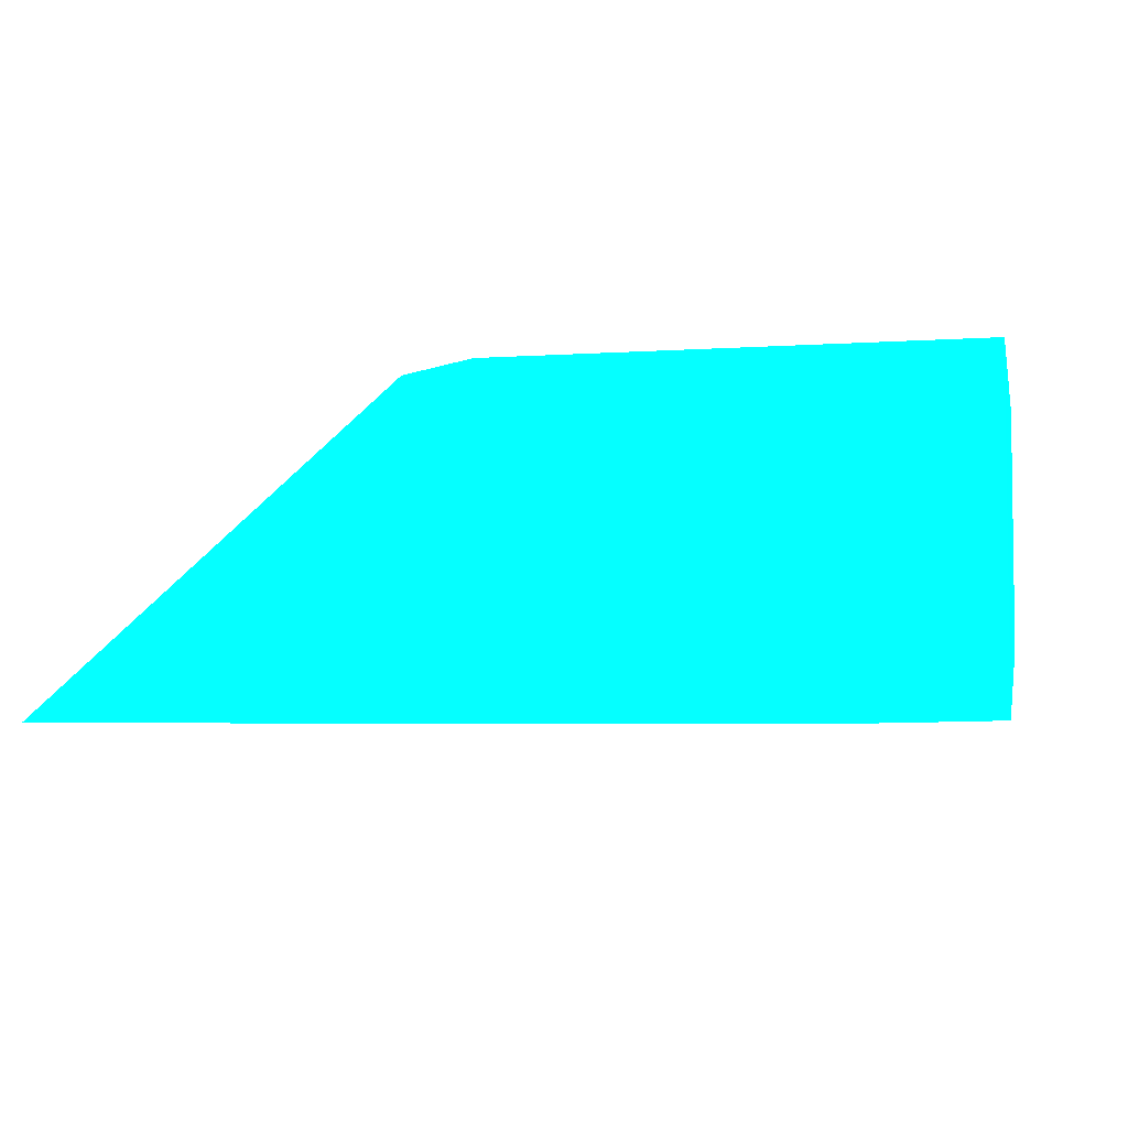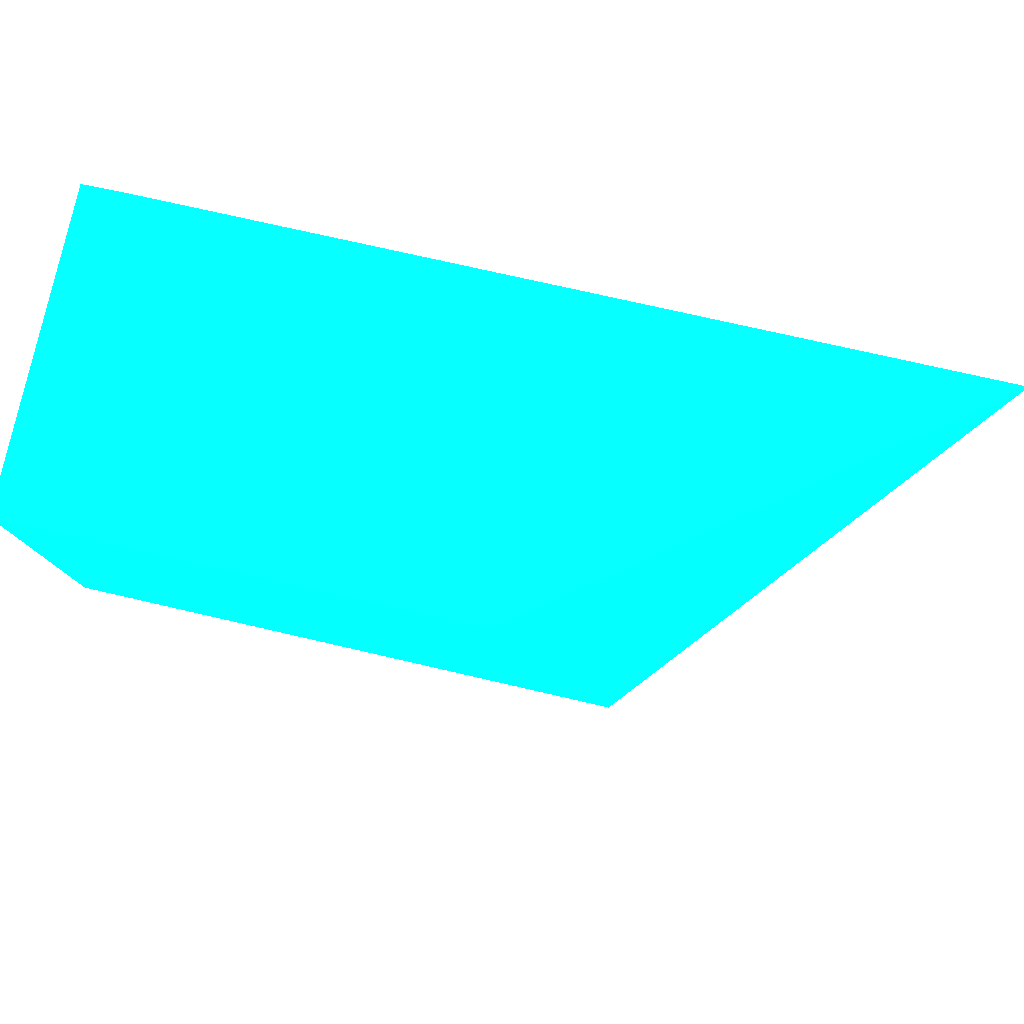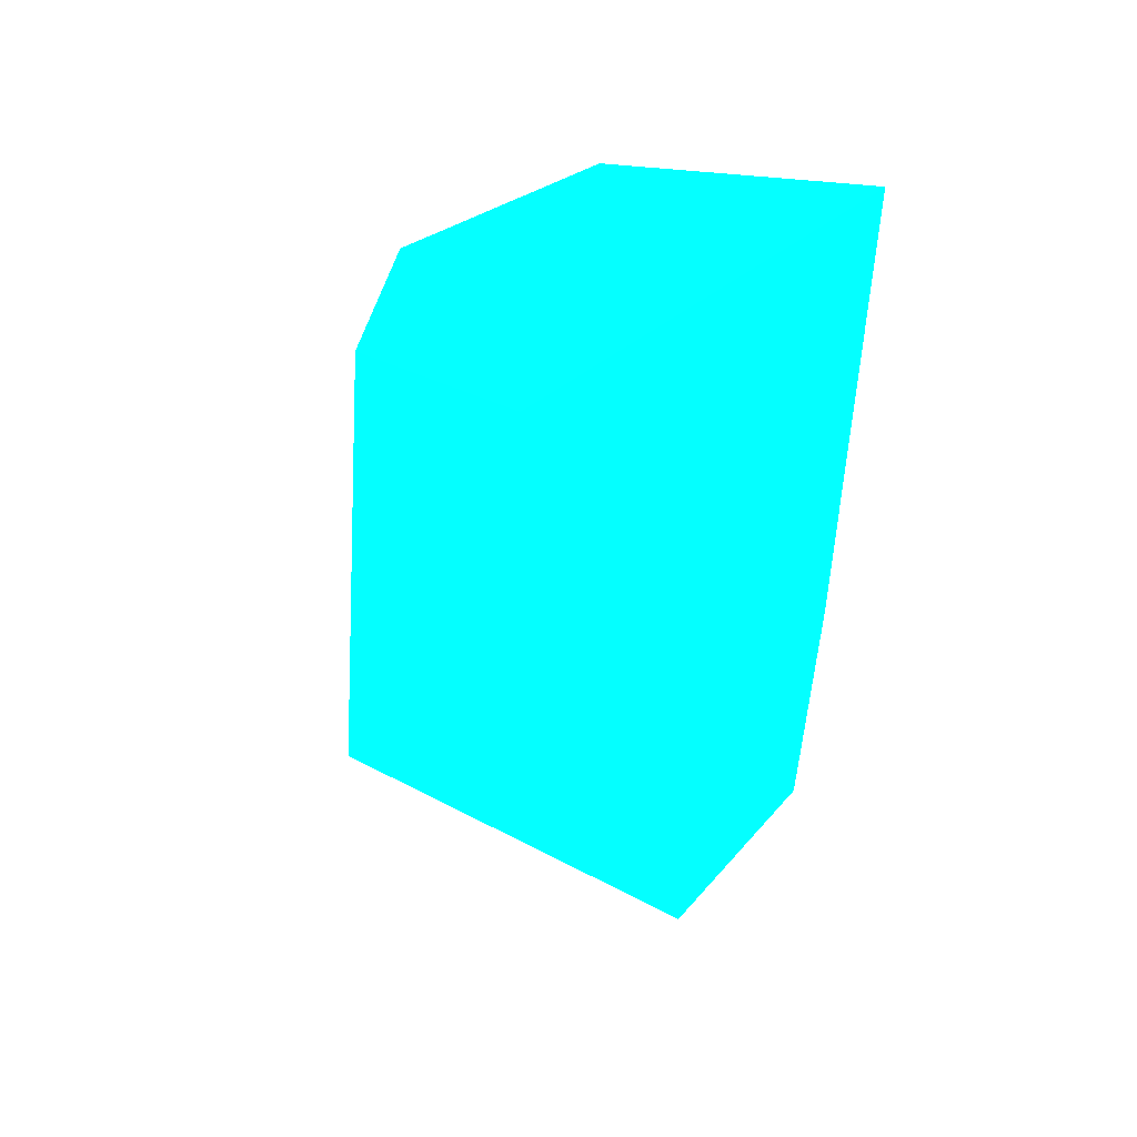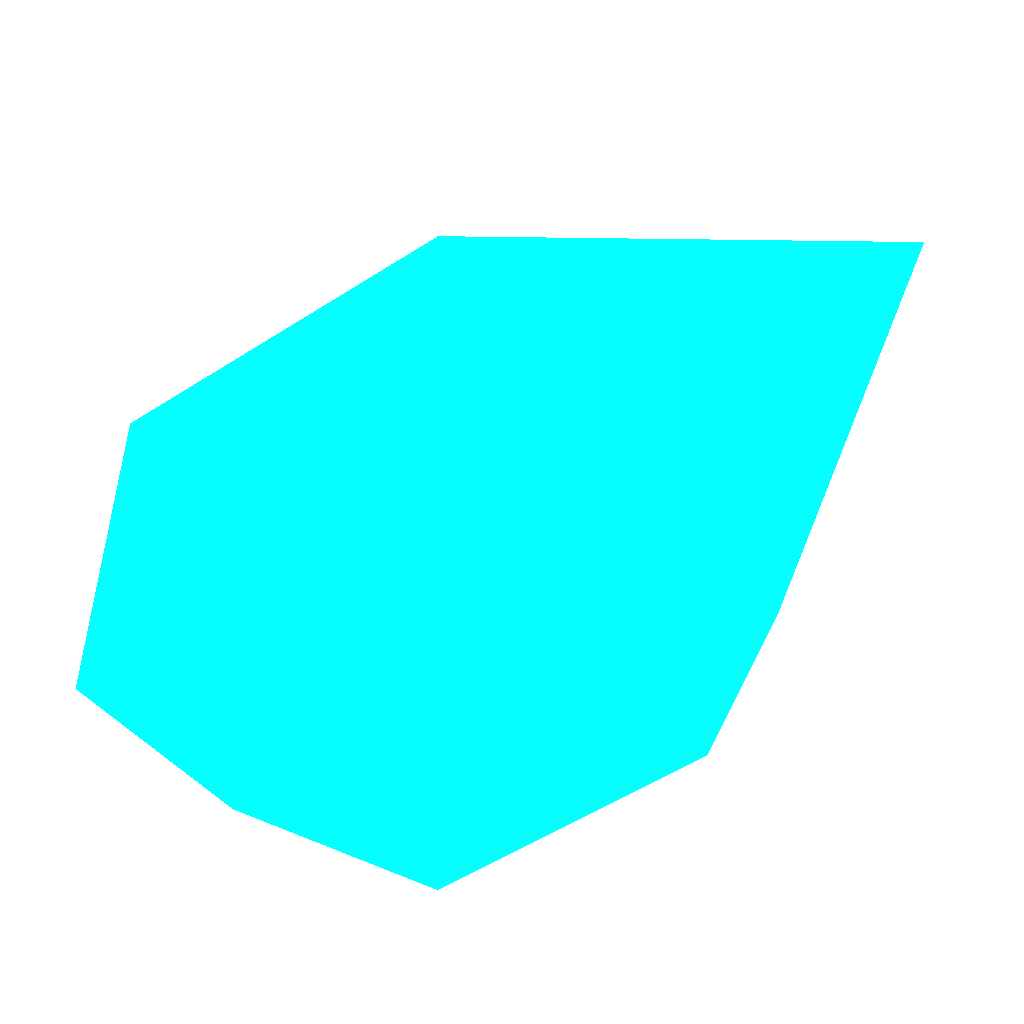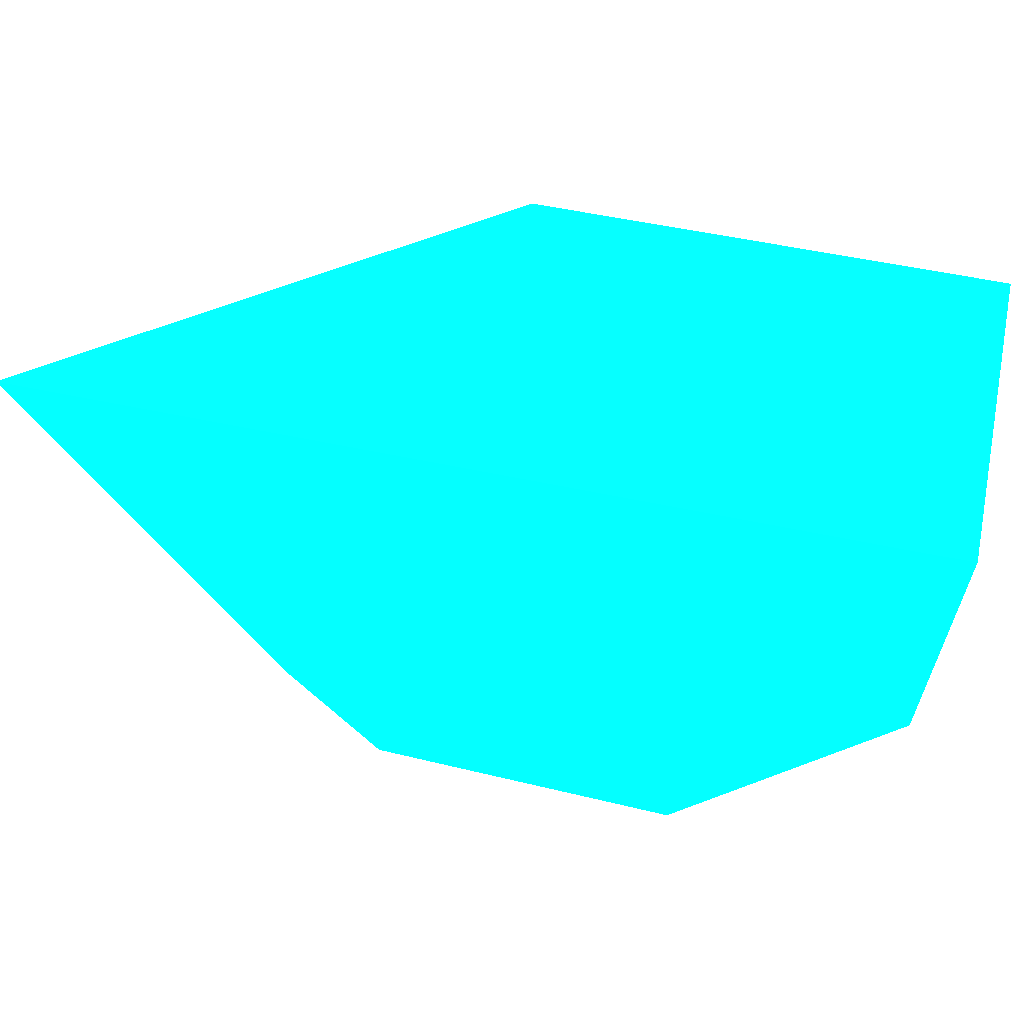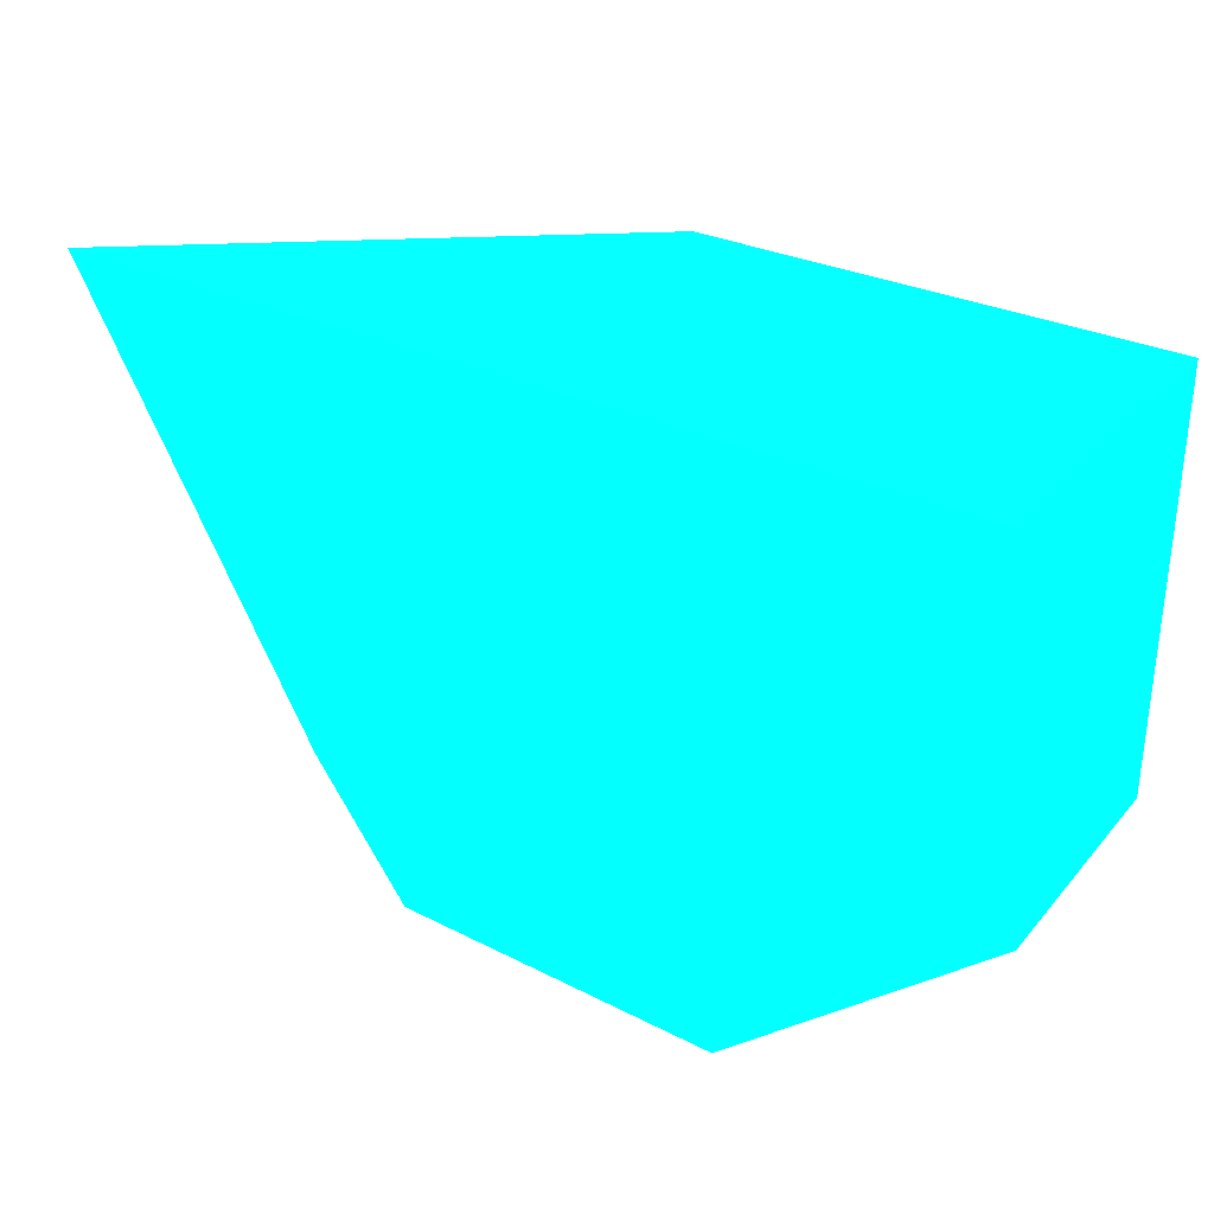
<metadata>
{"format":"obj","ext":"obj","renderer":"f3d","projection":"perspective","resolution":1024,"background":"white","views":[{"elev":-4.5,"azim":12.6,"up":"+Y"},{"elev":79.3,"azim":-167.4,"up":"+Z"},{"elev":20.5,"azim":-66.0,"up":"+Z"},{"elev":-46.7,"azim":-143.9,"up":"+Z"},{"elev":55.4,"azim":12.8,"up":"+Z"},{"elev":31.5,"azim":33.1,"up":"+Z"}]}
</metadata>
<code>
v -0.5683 9.166 -8.248 0.01176 0.9882 0.9294
v -0.07037 9.855 -7.894 0.01176 0.9882 0.9294
v -0.07037 9.328 -7.894 0.01176 0.9882 0.9294
v -0.3908 9.166 -7.883 0.01176 0.9882 0.9294
v -1.268 9.166 -8.212 0.01176 0.9882 0.9294
v -1.332 9.855 -7.966 0.01176 0.9882 0.9294
v -0.07037 9.855 -6.992 0.01176 0.9882 0.9294
v -0.07037 9.168 -6.992 0.01176 0.9882 0.9294
v -0.1692 9.166 -7.079 0.01176 0.9882 0.9294
v -1.468 9.166 -7.926 0.01176 0.9882 0.9294
v -1.973 9.166 -6.992 0.01176 0.9882 0.9294
v -1.249 9.855 -7.152 0.01176 0.9882 0.9294
v -1.057 9.855 -6.992 0.01176 0.9882 0.9294
v -0.1564 9.166 -6.992 0.01176 0.9882 0.9294
v -0.1652 9.166 -7.064 0.01176 0.9882 0.9294
v -1.062 9.166 -6.992 0.01176 0.9882 0.9294
v -1.062 9.553 -6.992 0.01176 0.9882 0.9294
f 1 2 3
f 1 3 4
f 1 4 9
f 1 9 15
f 1 15 14
f 1 14 16
f 1 16 11
f 1 11 10
f 1 10 5
f 1 5 6
f 1 6 2
f 2 7 8
f 2 8 3
f 2 6 12
f 2 12 13
f 2 13 7
f 3 8 4
f 4 8 9
f 5 10 6
f 6 10 11
f 6 11 12
f 7 13 17
f 7 17 16
f 7 16 14
f 7 14 8
f 8 14 15
f 8 15 9
f 11 16 17
f 11 17 13
f 11 13 12

</code>
